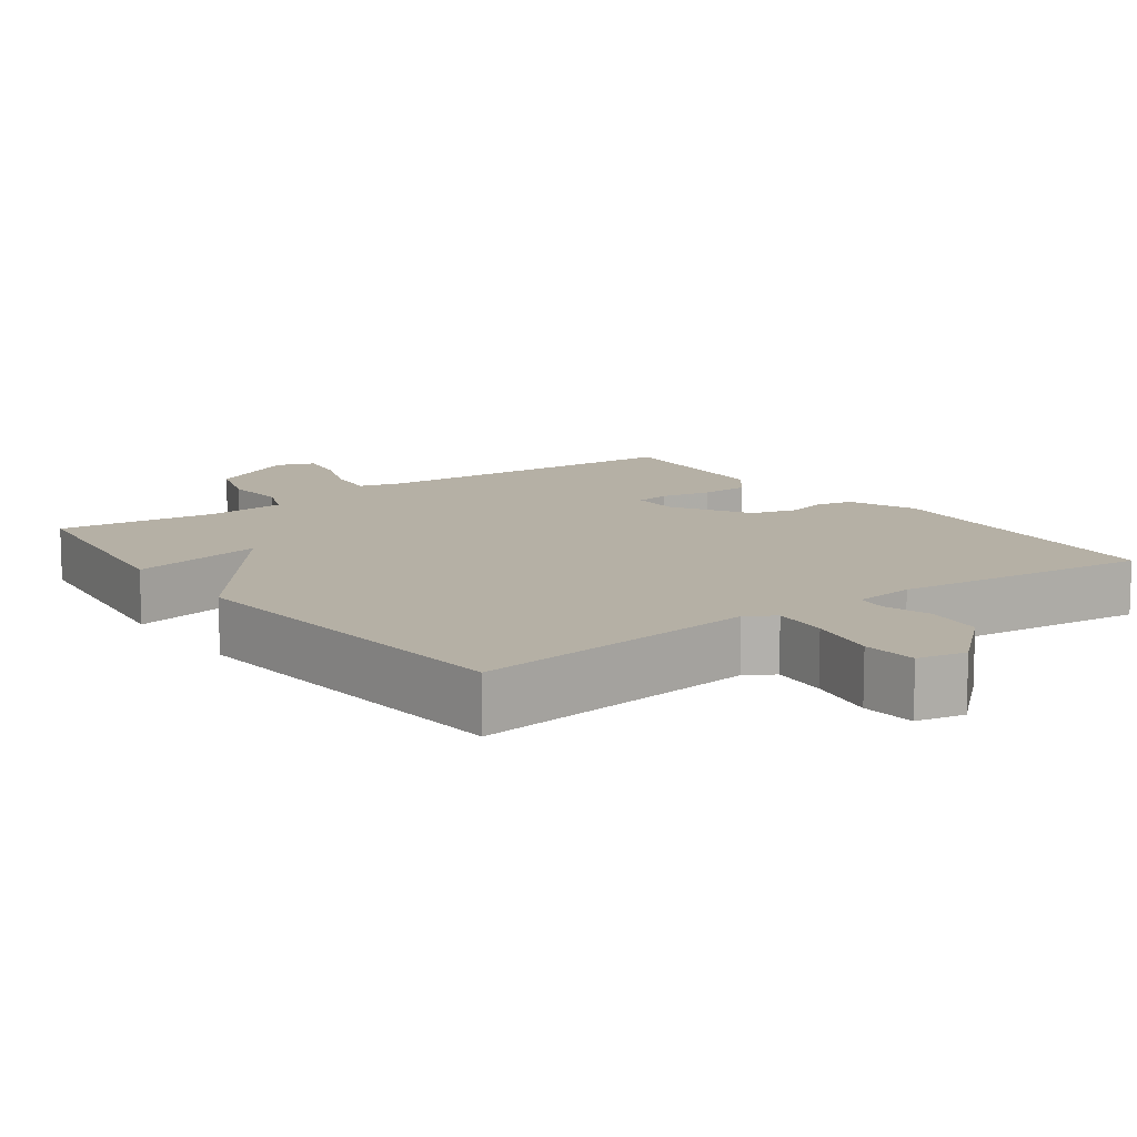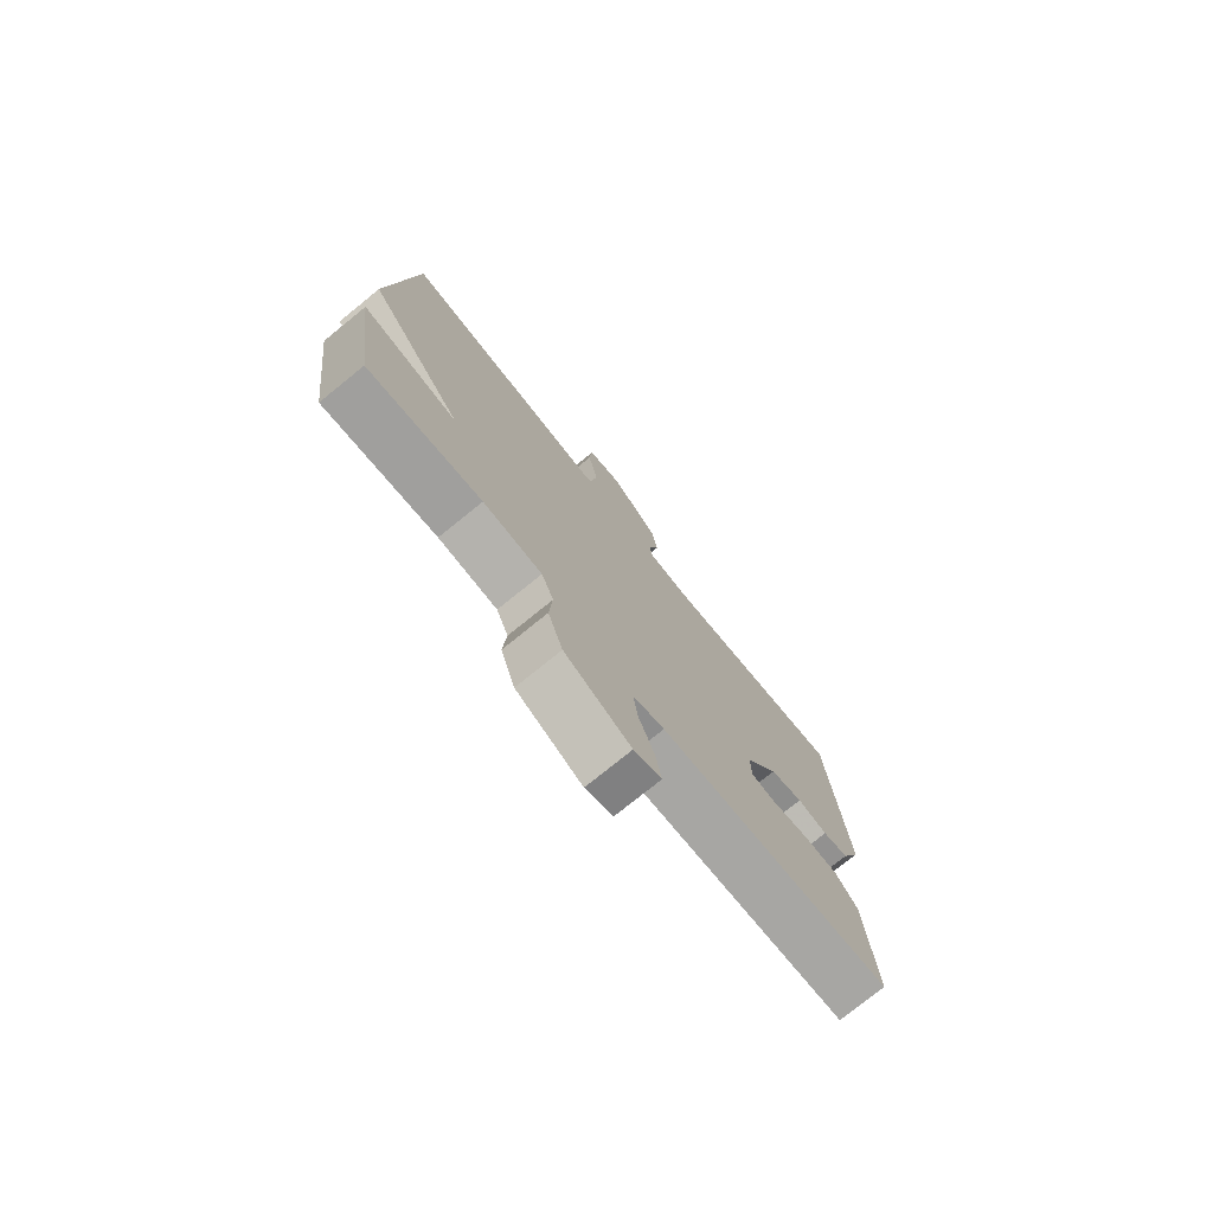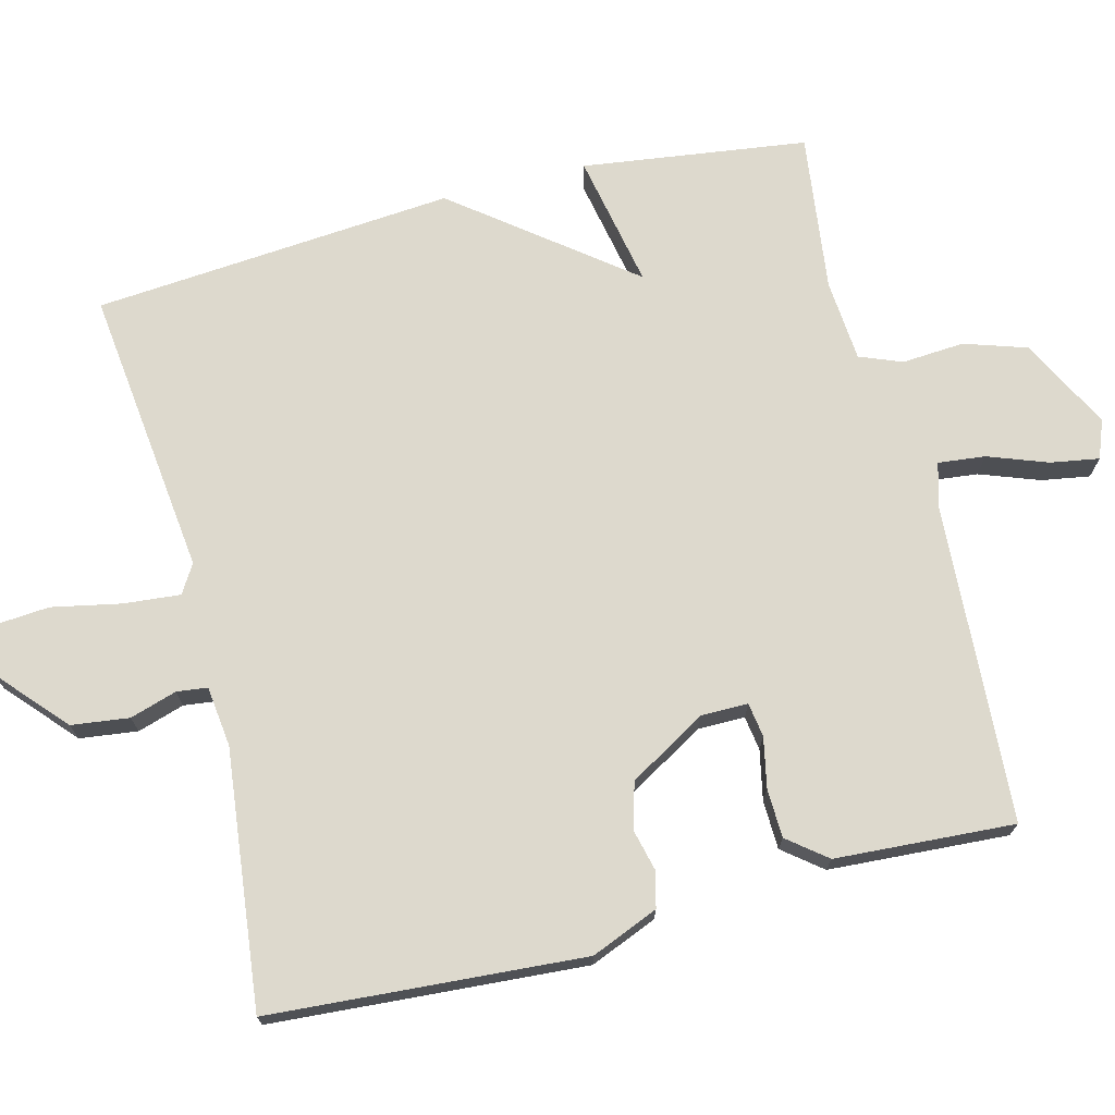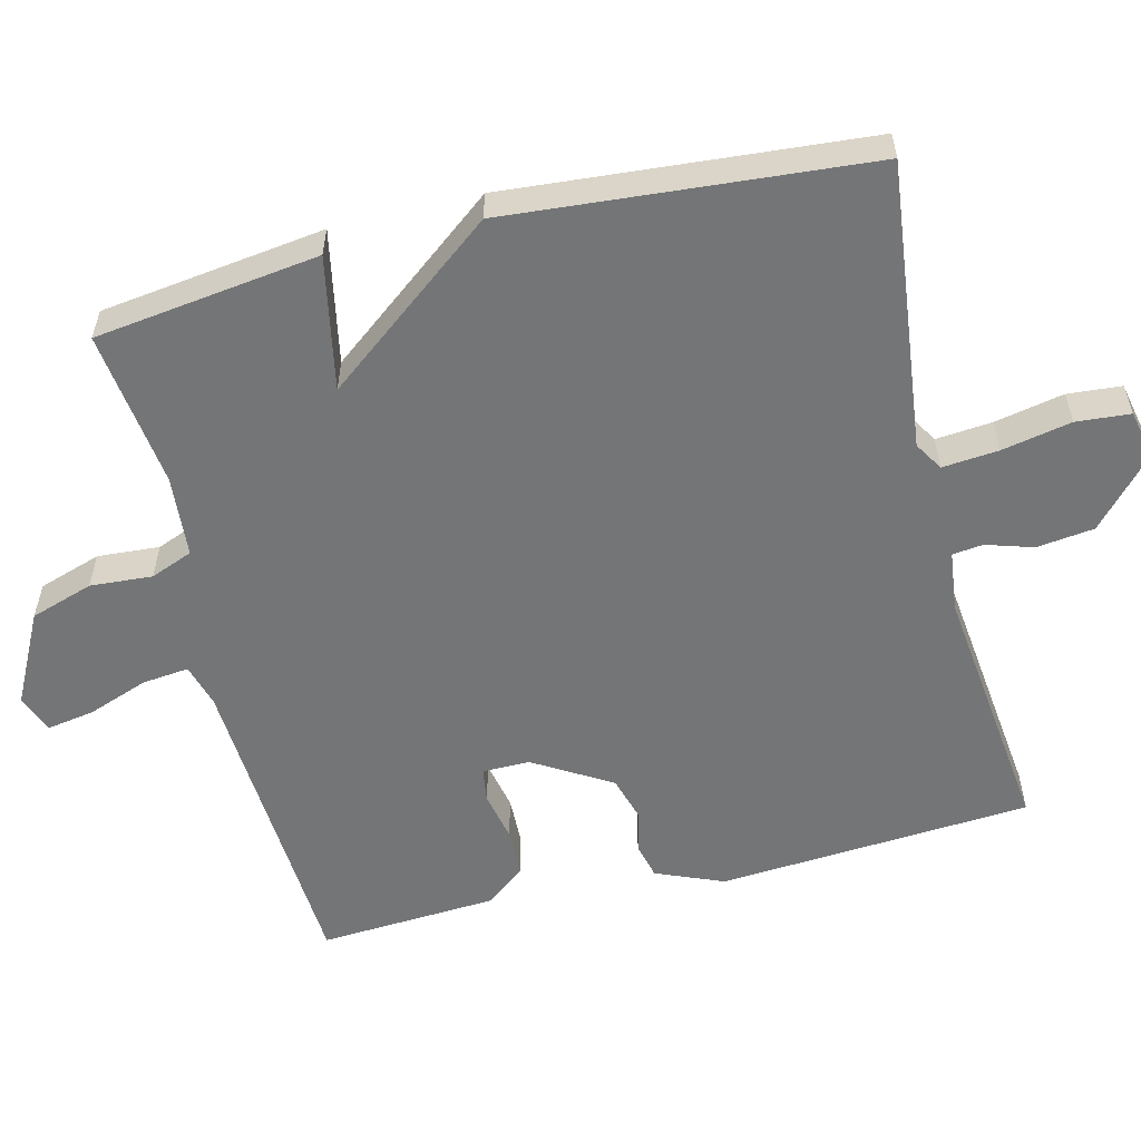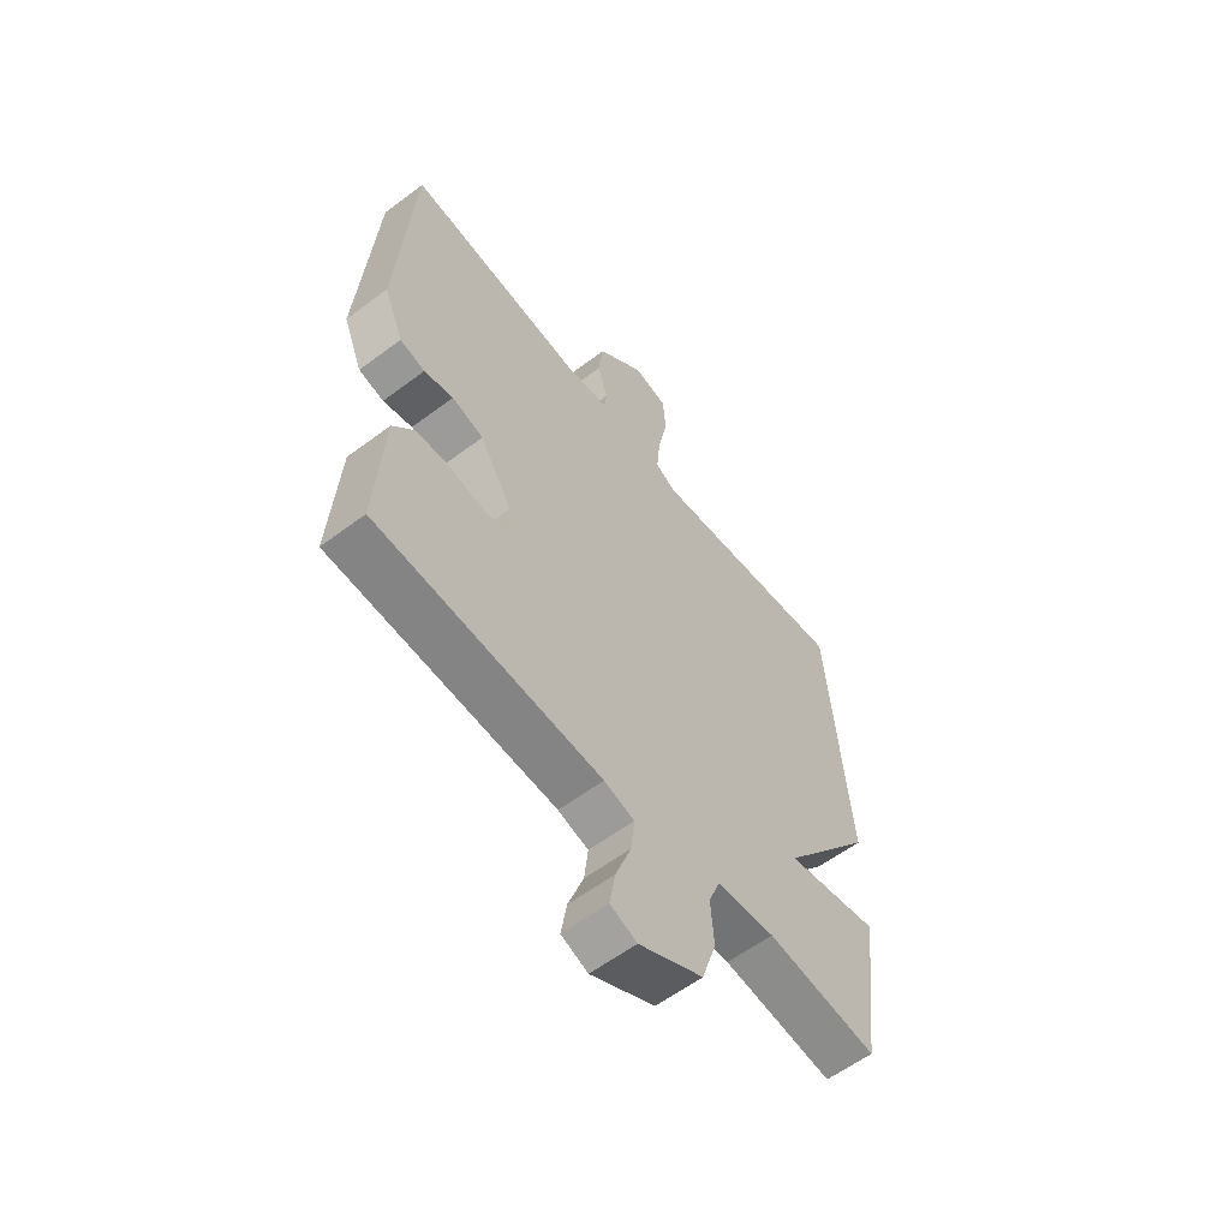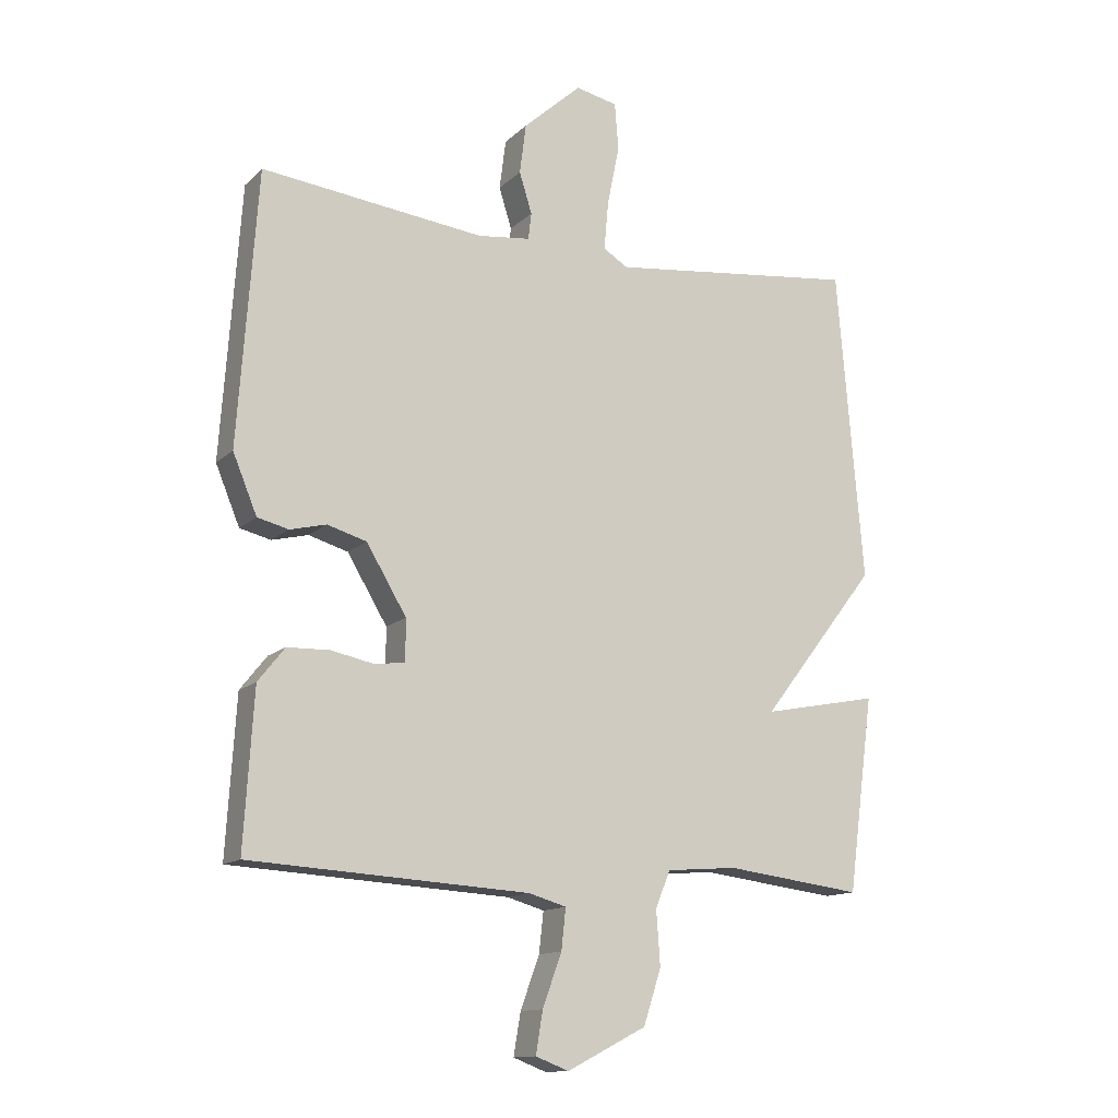
<metadata>
{"format":"obj","ext":"obj","renderer":"f3d","projection":"perspective","resolution":1024,"background":"white","views":[{"elev":11.7,"azim":-36.3,"up":"+Y"},{"elev":-76.5,"azim":-51.0,"up":"+Z"},{"elev":71.9,"azim":75.7,"up":"+Y"},{"elev":-56.5,"azim":-76.1,"up":"+Y"},{"elev":-59.1,"azim":127.7,"up":"+Z"},{"elev":-13.4,"azim":152.2,"up":"+Z"}]}
</metadata>
<code>
v 0.5 0.07 0.5
v 0.53 0.07 0.071
v 0.492 0.07 -0.021
v 0.443 0.07 -0.033
v 0.386 0.07 -0.019
v 0.324 0.07 -0.037
v 0.261 0.07 -0.142
v 0.261 0.07 -0.207
v 0.308 0.07 -0.214
v 0.376 0.07 -0.2
v 0.443 0.07 -0.202
v 0.485 0.07 -0.255
v 0.5 0.07 -0.5
v 0.061 0.07 -0.526
v 0.002 0.07 -0.543
v 0.009 0.07 -0.607
v 0.039 0.07 -0.689
v 0.05 0.07 -0.755
v -0.002 0.07 -0.775
v -0.127 0.07 -0.711
v -0.155 0.07 -0.625
v -0.149 0.07 -0.54
v -0.172 0.07 -0.482
v -0.284 0.07 -0.473
v -0.5 0.07 -0.5
v -0.541 0.07 -0.193
v -0.358 0.07 -0.229
v -0.541 0.07 0.007
v -0.5 0.07 0.5
v -0.106 0.07 0.454
v -0.067 0.07 0.478
v -0.074 0.07 0.555
v -0.093 0.07 0.65
v -0.087 0.07 0.724
v -0.021 0.07 0.738
v 0.071 0.07 0.655
v 0.081 0.07 0.576
v 0.061 0.07 0.512
v 0.066 0.07 0.47
v 0.149 0.07 0.46
v 0.5 0 0.5
v 0.53 0 0.071
v 0.492 0 -0.021
v 0.443 0 -0.033
v 0.386 0 -0.019
v 0.324 0 -0.037
v 0.261 0 -0.142
v 0.261 0 -0.207
v 0.308 0 -0.214
v 0.376 0 -0.2
v 0.443 0 -0.202
v 0.485 0 -0.255
v 0.5 0 -0.5
v 0.061 0 -0.526
v 0.002 0 -0.543
v 0.009 0 -0.607
v 0.039 0 -0.689
v 0.05 0 -0.755
v -0.002 0 -0.775
v -0.127 0 -0.711
v -0.155 0 -0.625
v -0.149 0 -0.54
v -0.172 0 -0.482
v -0.284 0 -0.473
v -0.5 0 -0.5
v -0.541 0 -0.193
v -0.358 0 -0.229
v -0.541 0 0.007
v -0.5 0 0.5
v -0.106 0 0.454
v -0.067 0 0.478
v -0.074 0 0.555
v -0.093 0 0.65
v -0.087 0 0.724
v -0.021 0 0.738
v 0.071 0 0.655
v 0.081 0 0.576
v 0.061 0 0.512
v 0.066 0 0.47
v 0.149 0 0.46
f 36 37 38
f 35 36 38
f 34 35 38
f 33 34 38
f 32 33 38
f 31 32 38 39
f 30 31 39 40
f 27 28 29 30
f 24 25 26 27
f 27 30 40
f 24 27 40
f 23 24 40
f 20 21 22
f 19 20 22
f 18 19 22
f 17 18 22
f 16 17 22
f 15 16 22 23
f 23 40 1
f 15 23 1
f 14 15 1
f 12 13 14
f 11 12 14
f 10 11 14
f 9 10 14
f 3 4 5
f 2 3 5
f 1 2 5
f 1 5 6
f 8 9 14
f 7 8 14
f 7 14 1
f 1 6 7
f 78 77 76
f 78 76 75
f 78 75 74
f 78 74 73
f 78 73 72
f 79 78 72 71
f 80 79 71 70
f 70 69 68 67
f 67 66 65 64
f 80 70 67
f 80 67 64
f 80 64 63
f 62 61 60
f 62 60 59
f 62 59 58
f 62 58 57
f 62 57 56
f 63 62 56 55
f 41 80 63
f 41 63 55
f 41 55 54
f 54 53 52
f 54 52 51
f 54 51 50
f 54 50 49
f 45 44 43
f 45 43 42
f 45 42 41
f 46 45 41
f 54 49 48
f 54 48 47
f 41 54 47
f 47 46 41
f 1 41 42 2
f 2 42 43 3
f 3 43 44 4
f 4 44 45 5
f 5 45 46 6
f 6 46 47 7
f 7 47 48 8
f 8 48 49 9
f 9 49 50 10
f 10 50 51 11
f 11 51 52 12
f 12 52 53 13
f 13 53 54 14
f 14 54 55 15
f 15 55 56 16
f 16 56 57 17
f 17 57 58 18
f 18 58 59 19
f 19 59 60 20
f 20 60 61 21
f 21 61 62 22
f 22 62 63 23
f 23 63 64 24
f 24 64 65 25
f 25 65 66 26
f 26 66 67 27
f 27 67 68 28
f 28 68 69 29
f 29 69 70 30
f 30 70 71 31
f 31 71 72 32
f 32 72 73 33
f 33 73 74 34
f 34 74 75 35
f 35 75 76 36
f 36 76 77 37
f 37 77 78 38
f 38 78 79 39
f 39 79 80 40
f 40 80 41 1

</code>
